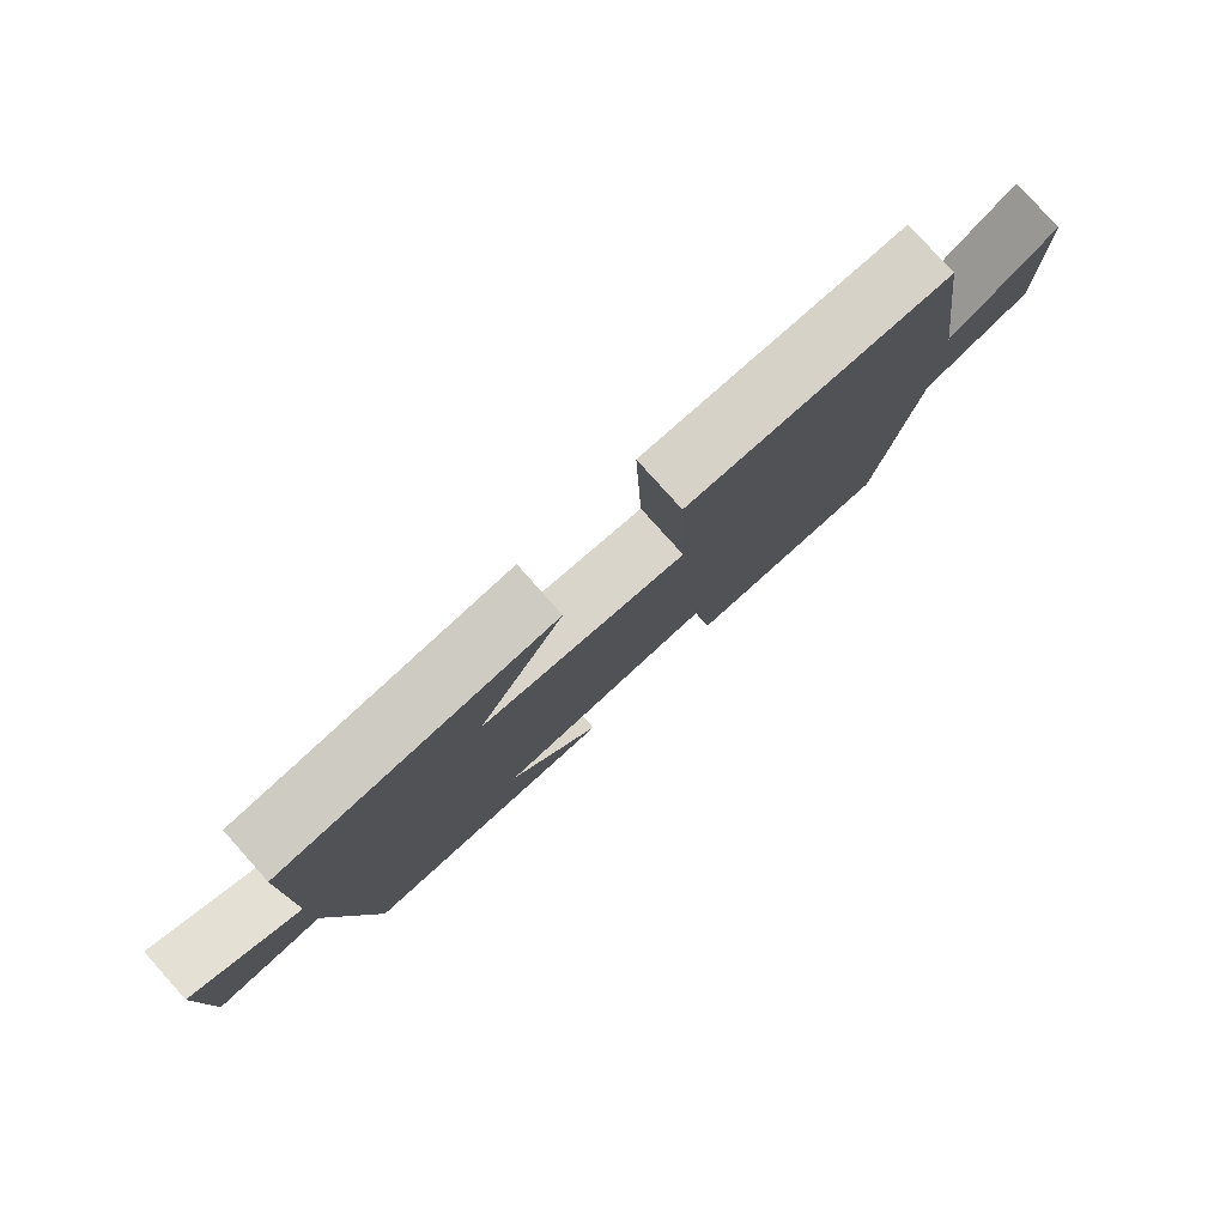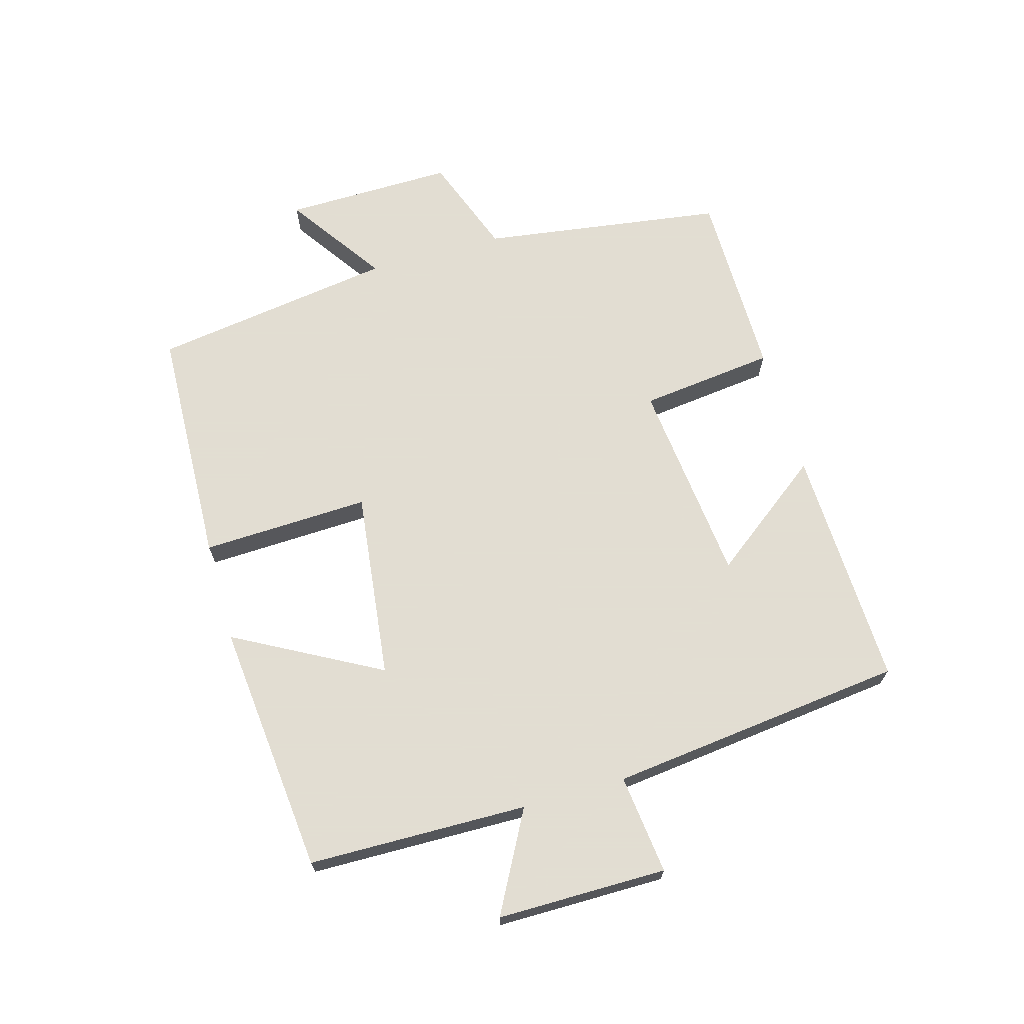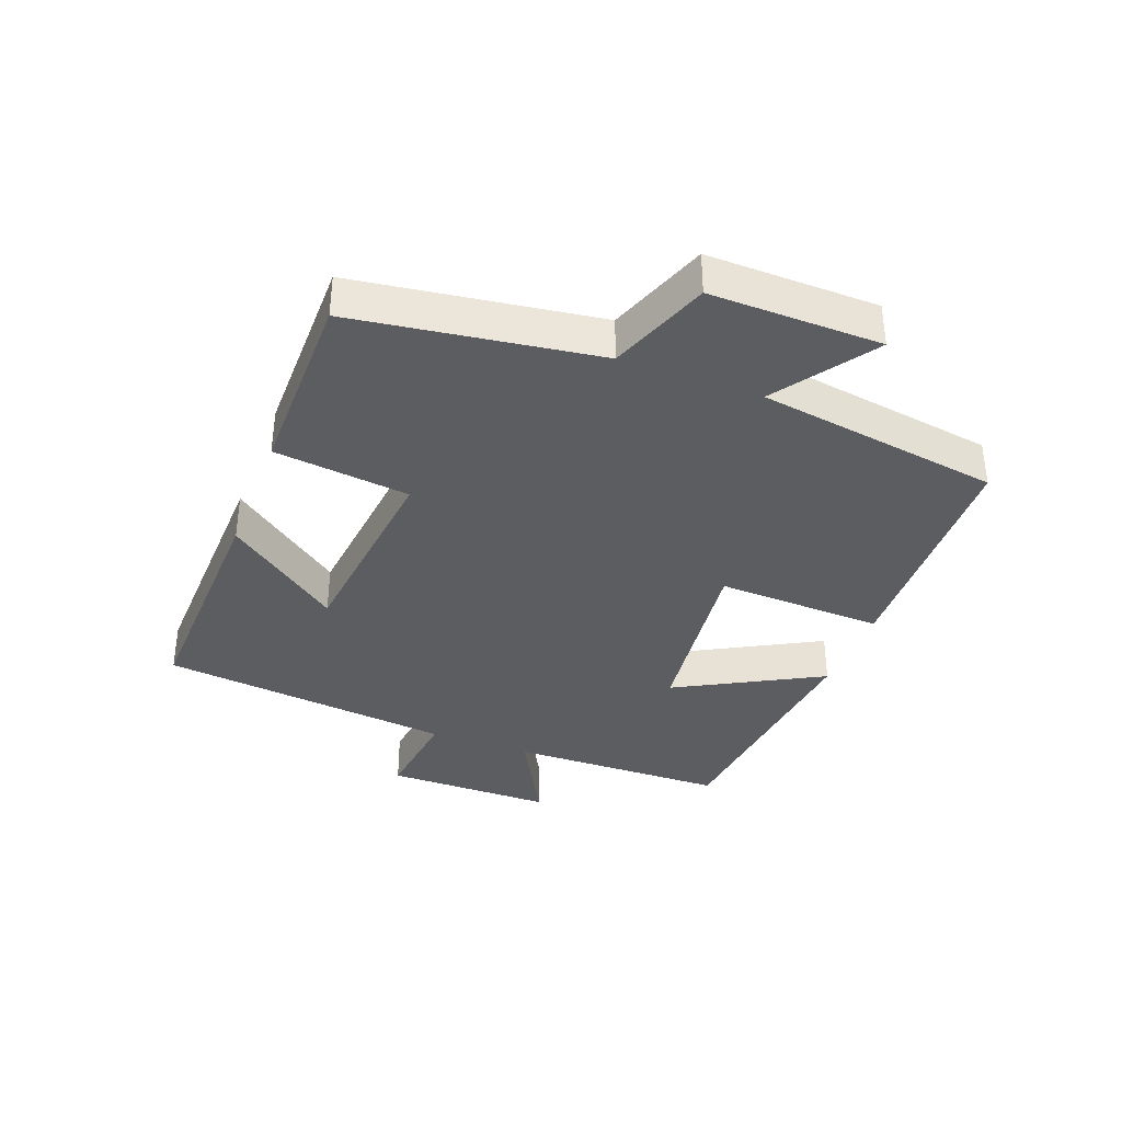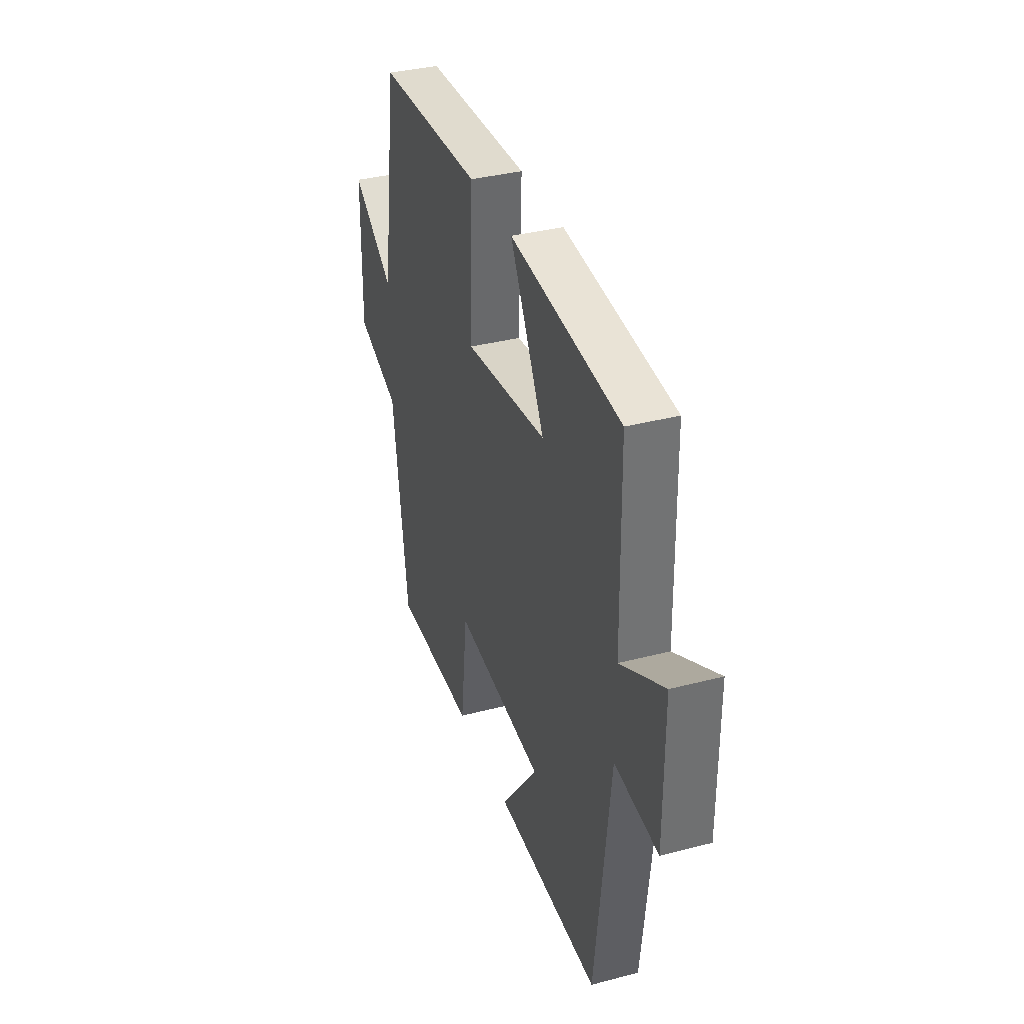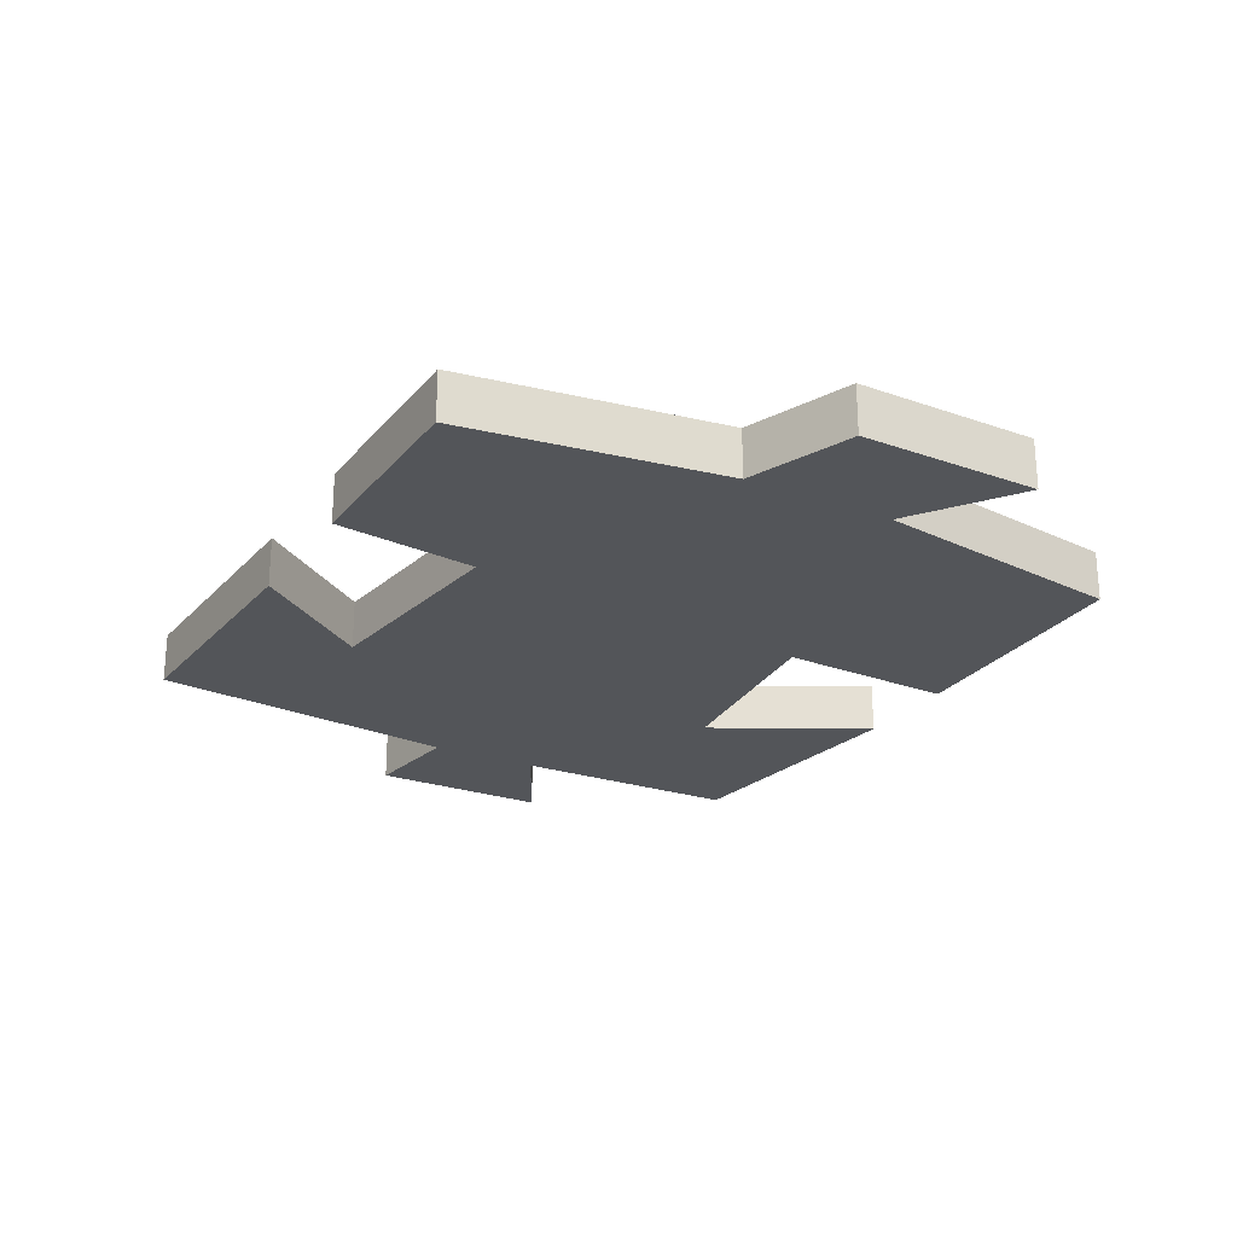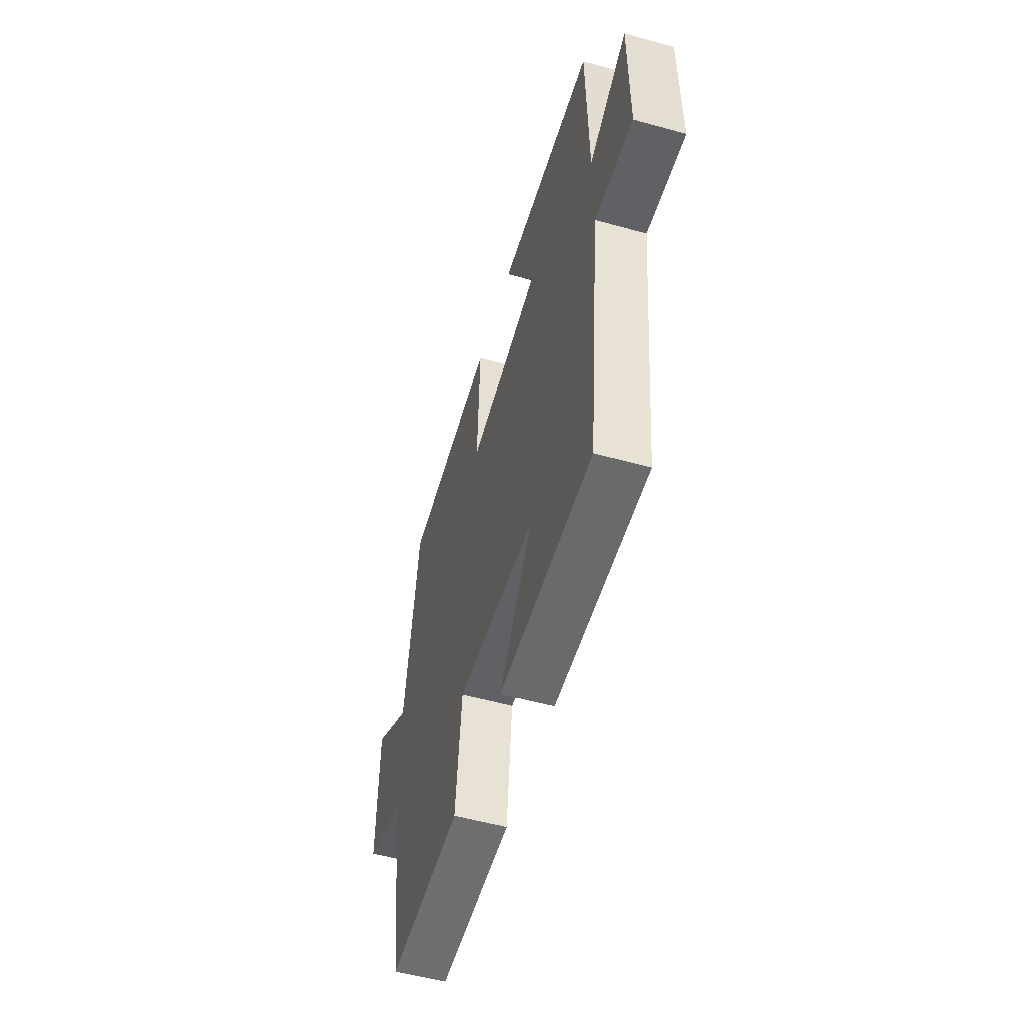
<metadata>
{"format":"obj","ext":"obj","renderer":"f3d","projection":"perspective","resolution":1024,"background":"white","views":[{"elev":79.9,"azim":138.1,"up":"+Z"},{"elev":68.1,"azim":74.1,"up":"+Y"},{"elev":-36.3,"azim":-110.8,"up":"+Y"},{"elev":35.9,"azim":71.1,"up":"+Z"},{"elev":-24.1,"azim":-119.6,"up":"+Y"},{"elev":-54.7,"azim":73.7,"up":"+Z"}]}
</metadata>
<code>
v 0.494 0.07 0.461
v 0.5 0.07 0.117
v 0.656 0.07 0.201
v 0.656 0.07 -0.065
v 0.5 0.07 -0.047
v 0.447 0.07 -0.512
v 0.067 0.07 -0.5
v 0.202 0.07 -0.321
v -0.12 0.07 -0.287
v -0.145 0.07 -0.5
v -0.445 0.07 -0.499
v -0.5 0.07 -0.117
v -0.658 0.07 -0.059
v -0.654 0.07 0.209
v -0.5 0.07 0.103
v -0.443 0.07 0.486
v -0.064 0.07 0.5
v -0.074 0.07 0.236
v 0.222 0.07 0.272
v 0.098 0.07 0.5
v 0.494 0 0.461
v 0.5 0 0.117
v 0.656 0 0.201
v 0.656 0 -0.065
v 0.5 0 -0.047
v 0.447 0 -0.512
v 0.067 0 -0.5
v 0.202 0 -0.321
v -0.12 0 -0.287
v -0.145 0 -0.5
v -0.445 0 -0.499
v -0.5 0 -0.117
v -0.658 0 -0.059
v -0.654 0 0.209
v -0.5 0 0.103
v -0.443 0 0.486
v -0.064 0 0.5
v -0.074 0 0.236
v 0.222 0 0.272
v 0.098 0 0.5
f 19 20 1 2
f 18 19 2
f 15 16 17 18
f 15 18 2
f 12 13 14 15
f 11 12 15
f 10 11 15
f 9 10 15
f 8 9 15 2
f 5 6 7 8
f 5 8 2 3
f 3 4 5
f 22 21 40 39
f 22 39 38
f 38 37 36 35
f 22 38 35
f 35 34 33 32
f 35 32 31
f 35 31 30
f 35 30 29
f 22 35 29 28
f 28 27 26 25
f 23 22 28 25
f 25 24 23
f 1 21 22 2
f 2 22 23 3
f 3 23 24 4
f 4 24 25 5
f 5 25 26 6
f 6 26 27 7
f 7 27 28 8
f 8 28 29 9
f 9 29 30 10
f 10 30 31 11
f 11 31 32 12
f 12 32 33 13
f 13 33 34 14
f 14 34 35 15
f 15 35 36 16
f 16 36 37 17
f 17 37 38 18
f 18 38 39 19
f 19 39 40 20
f 20 40 21 1

</code>
